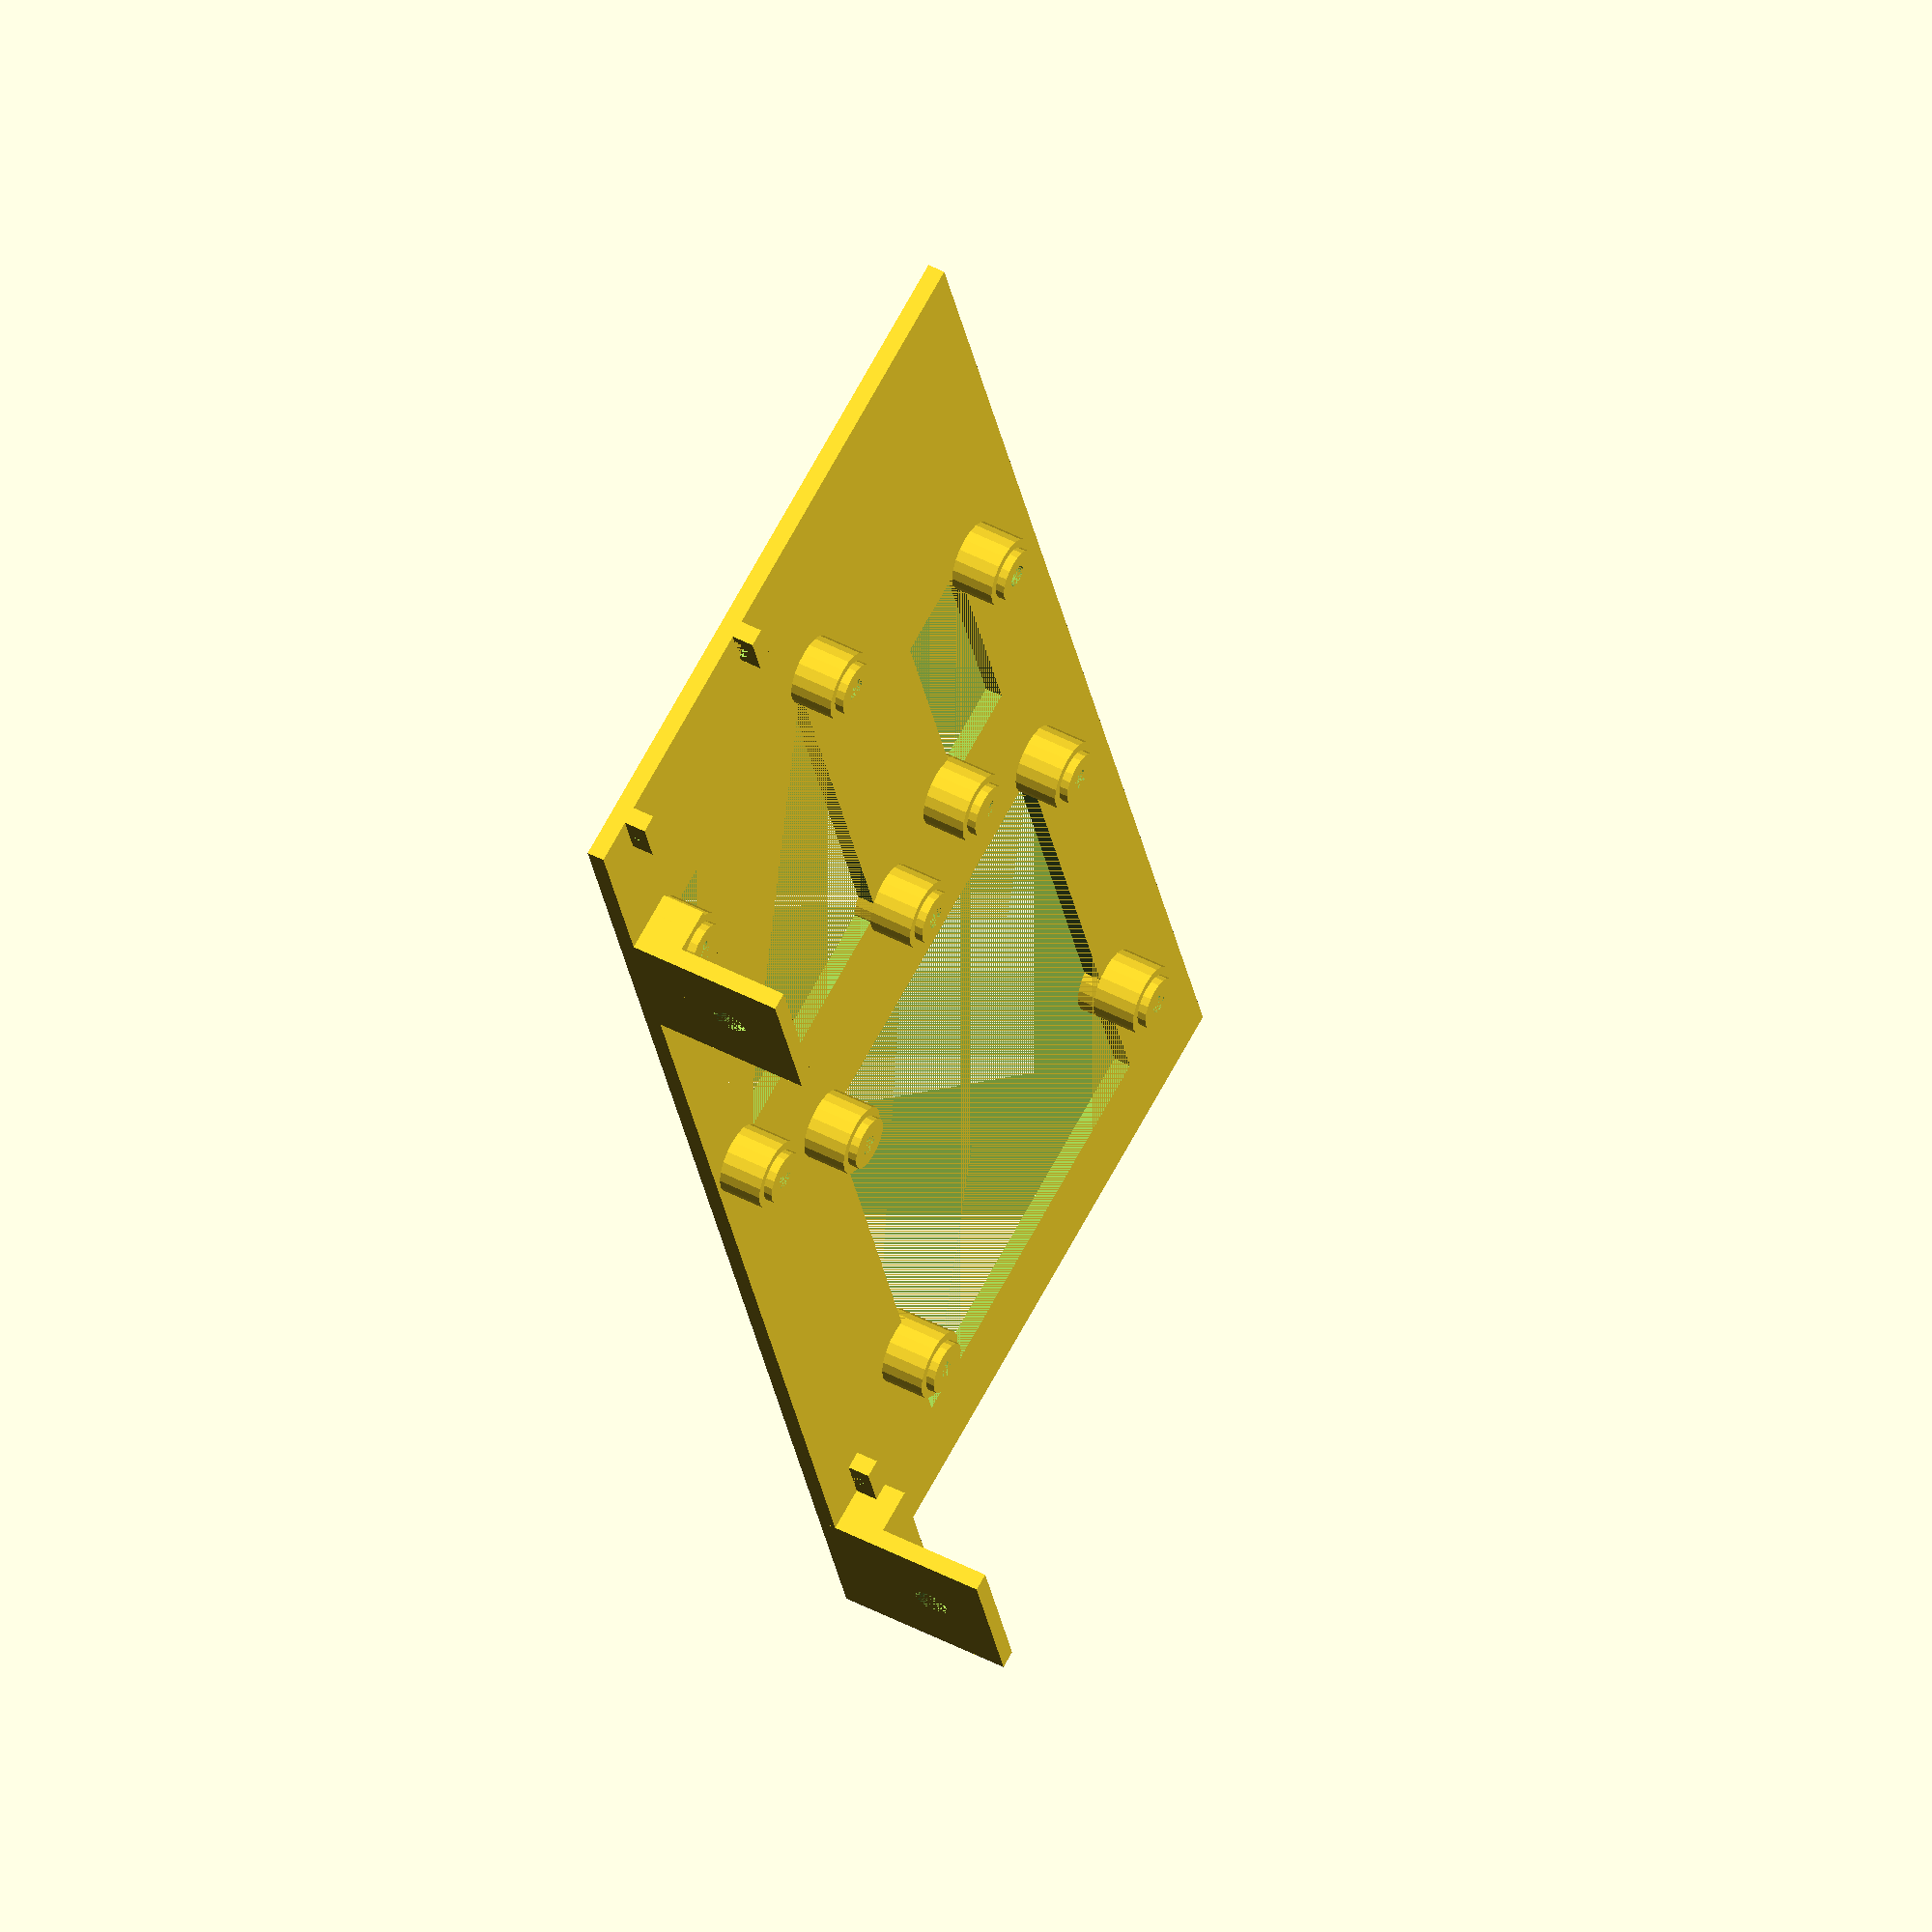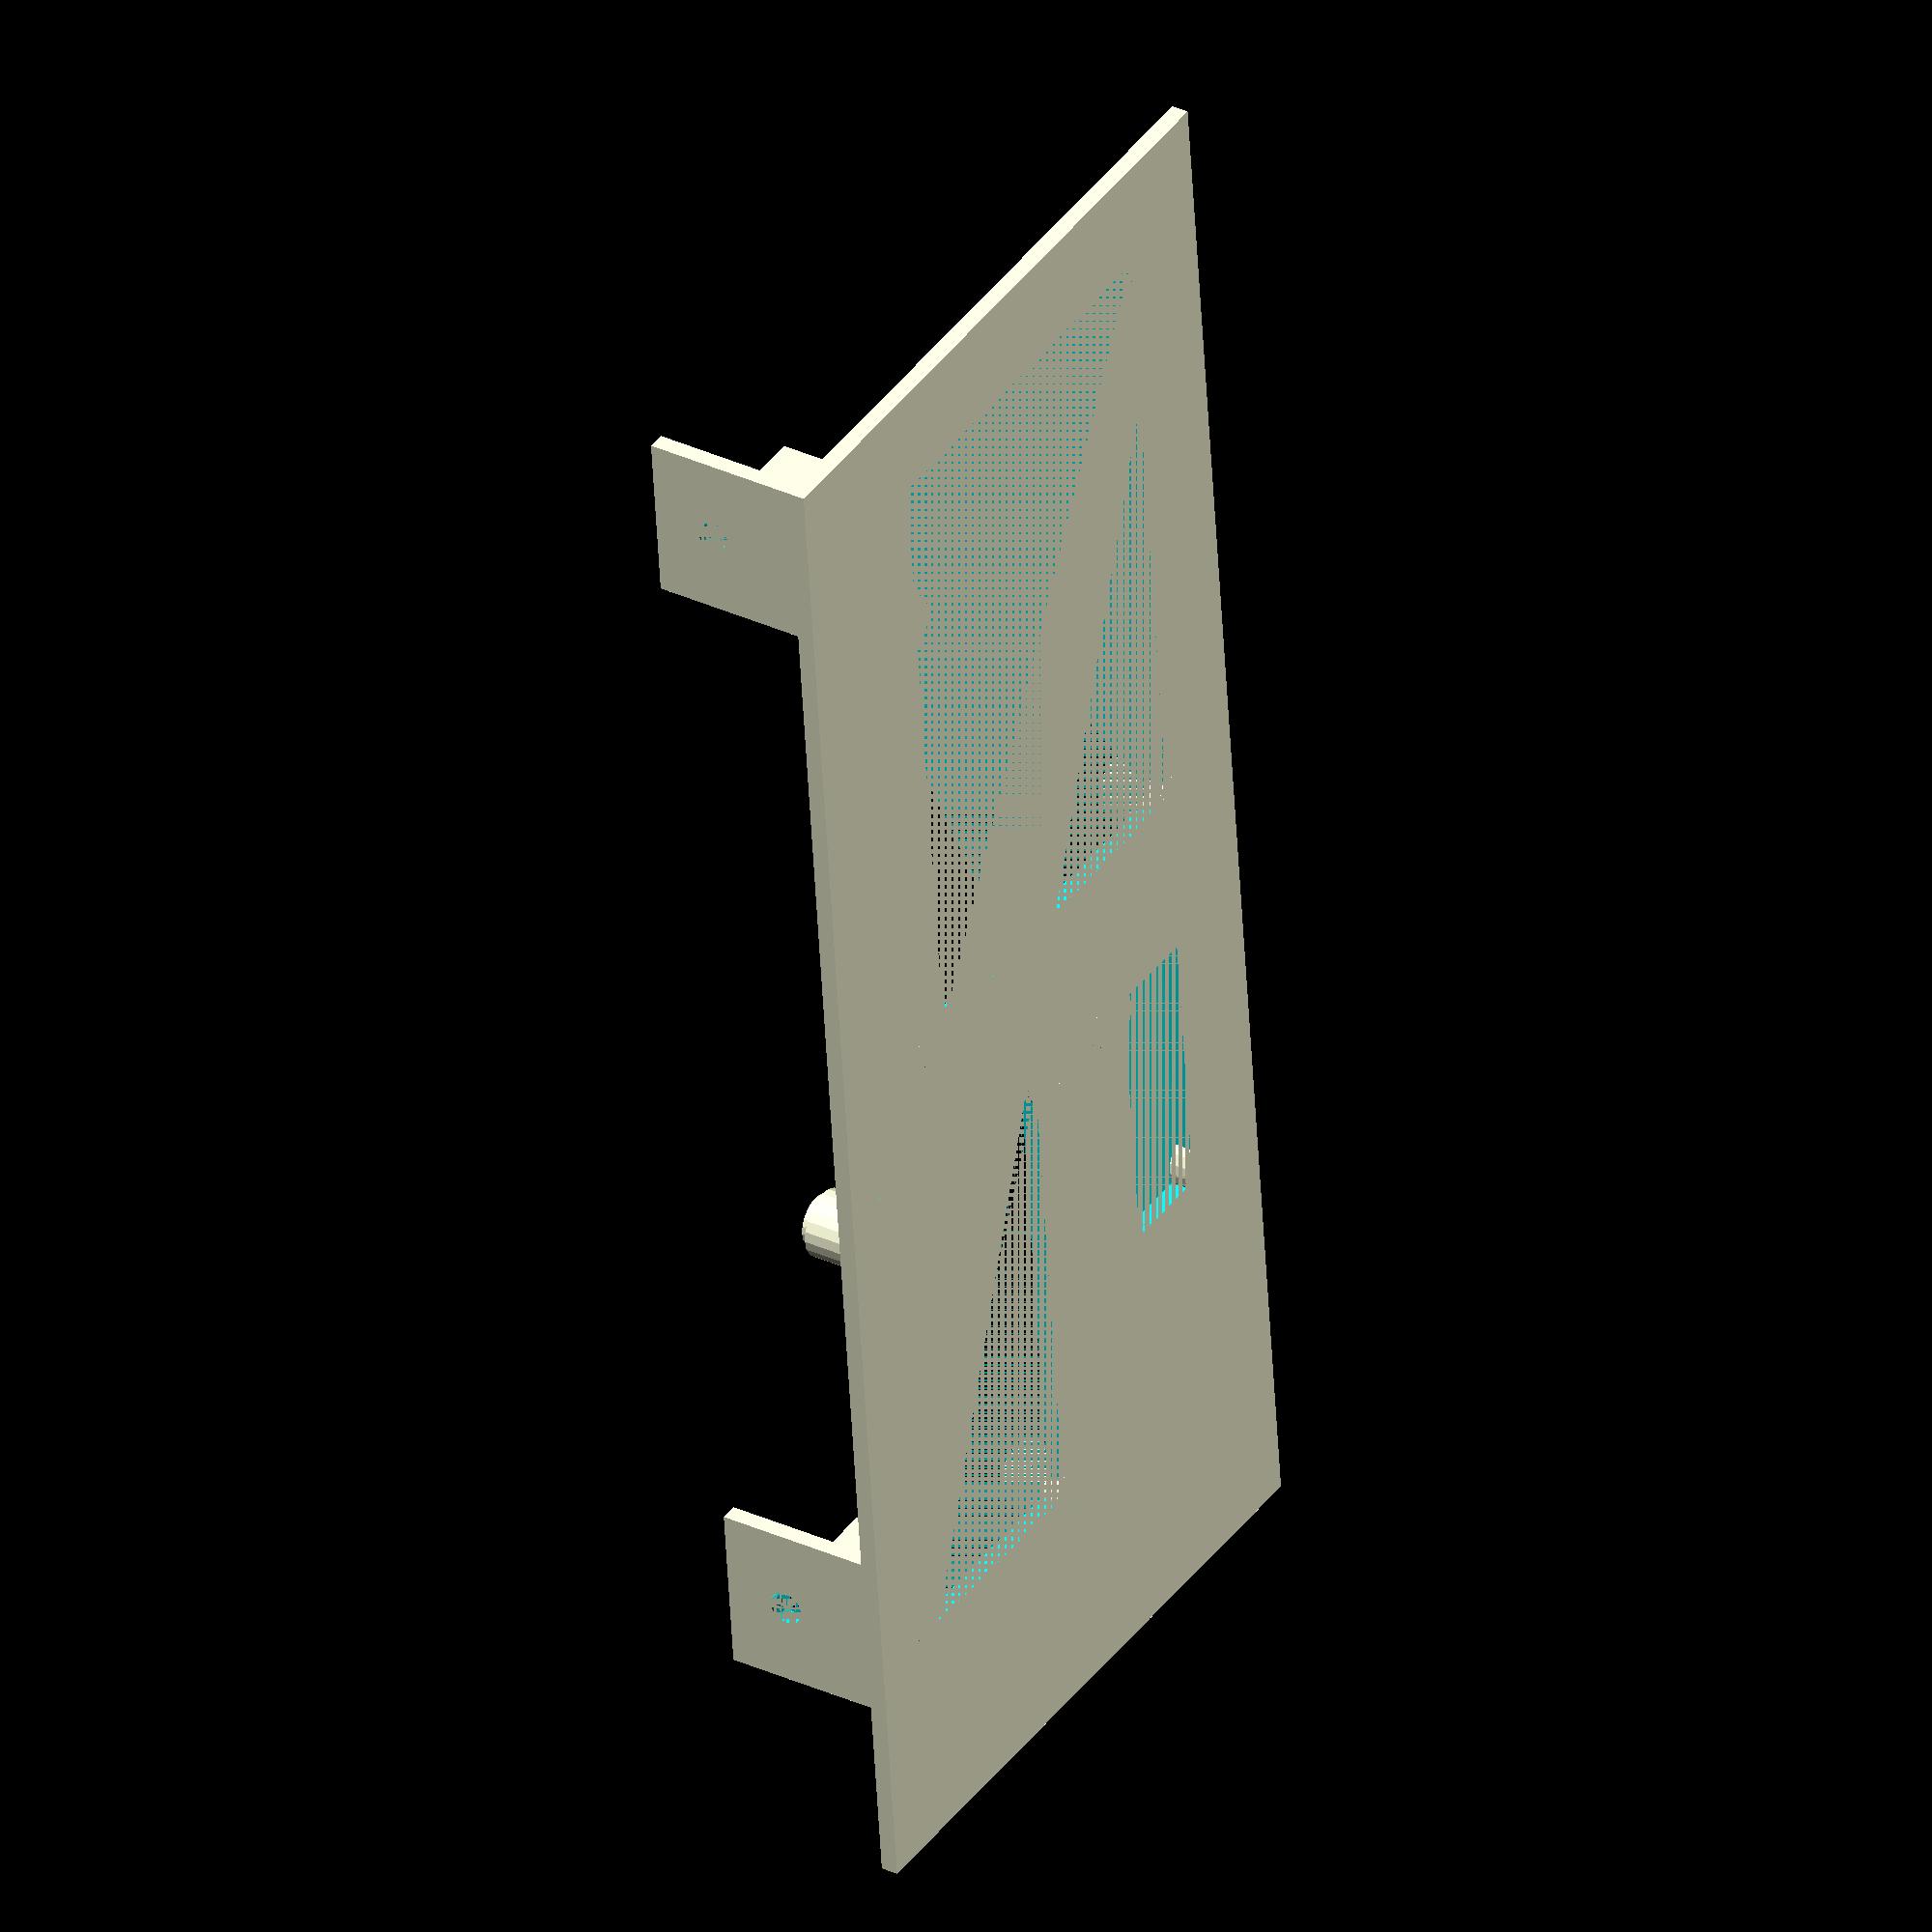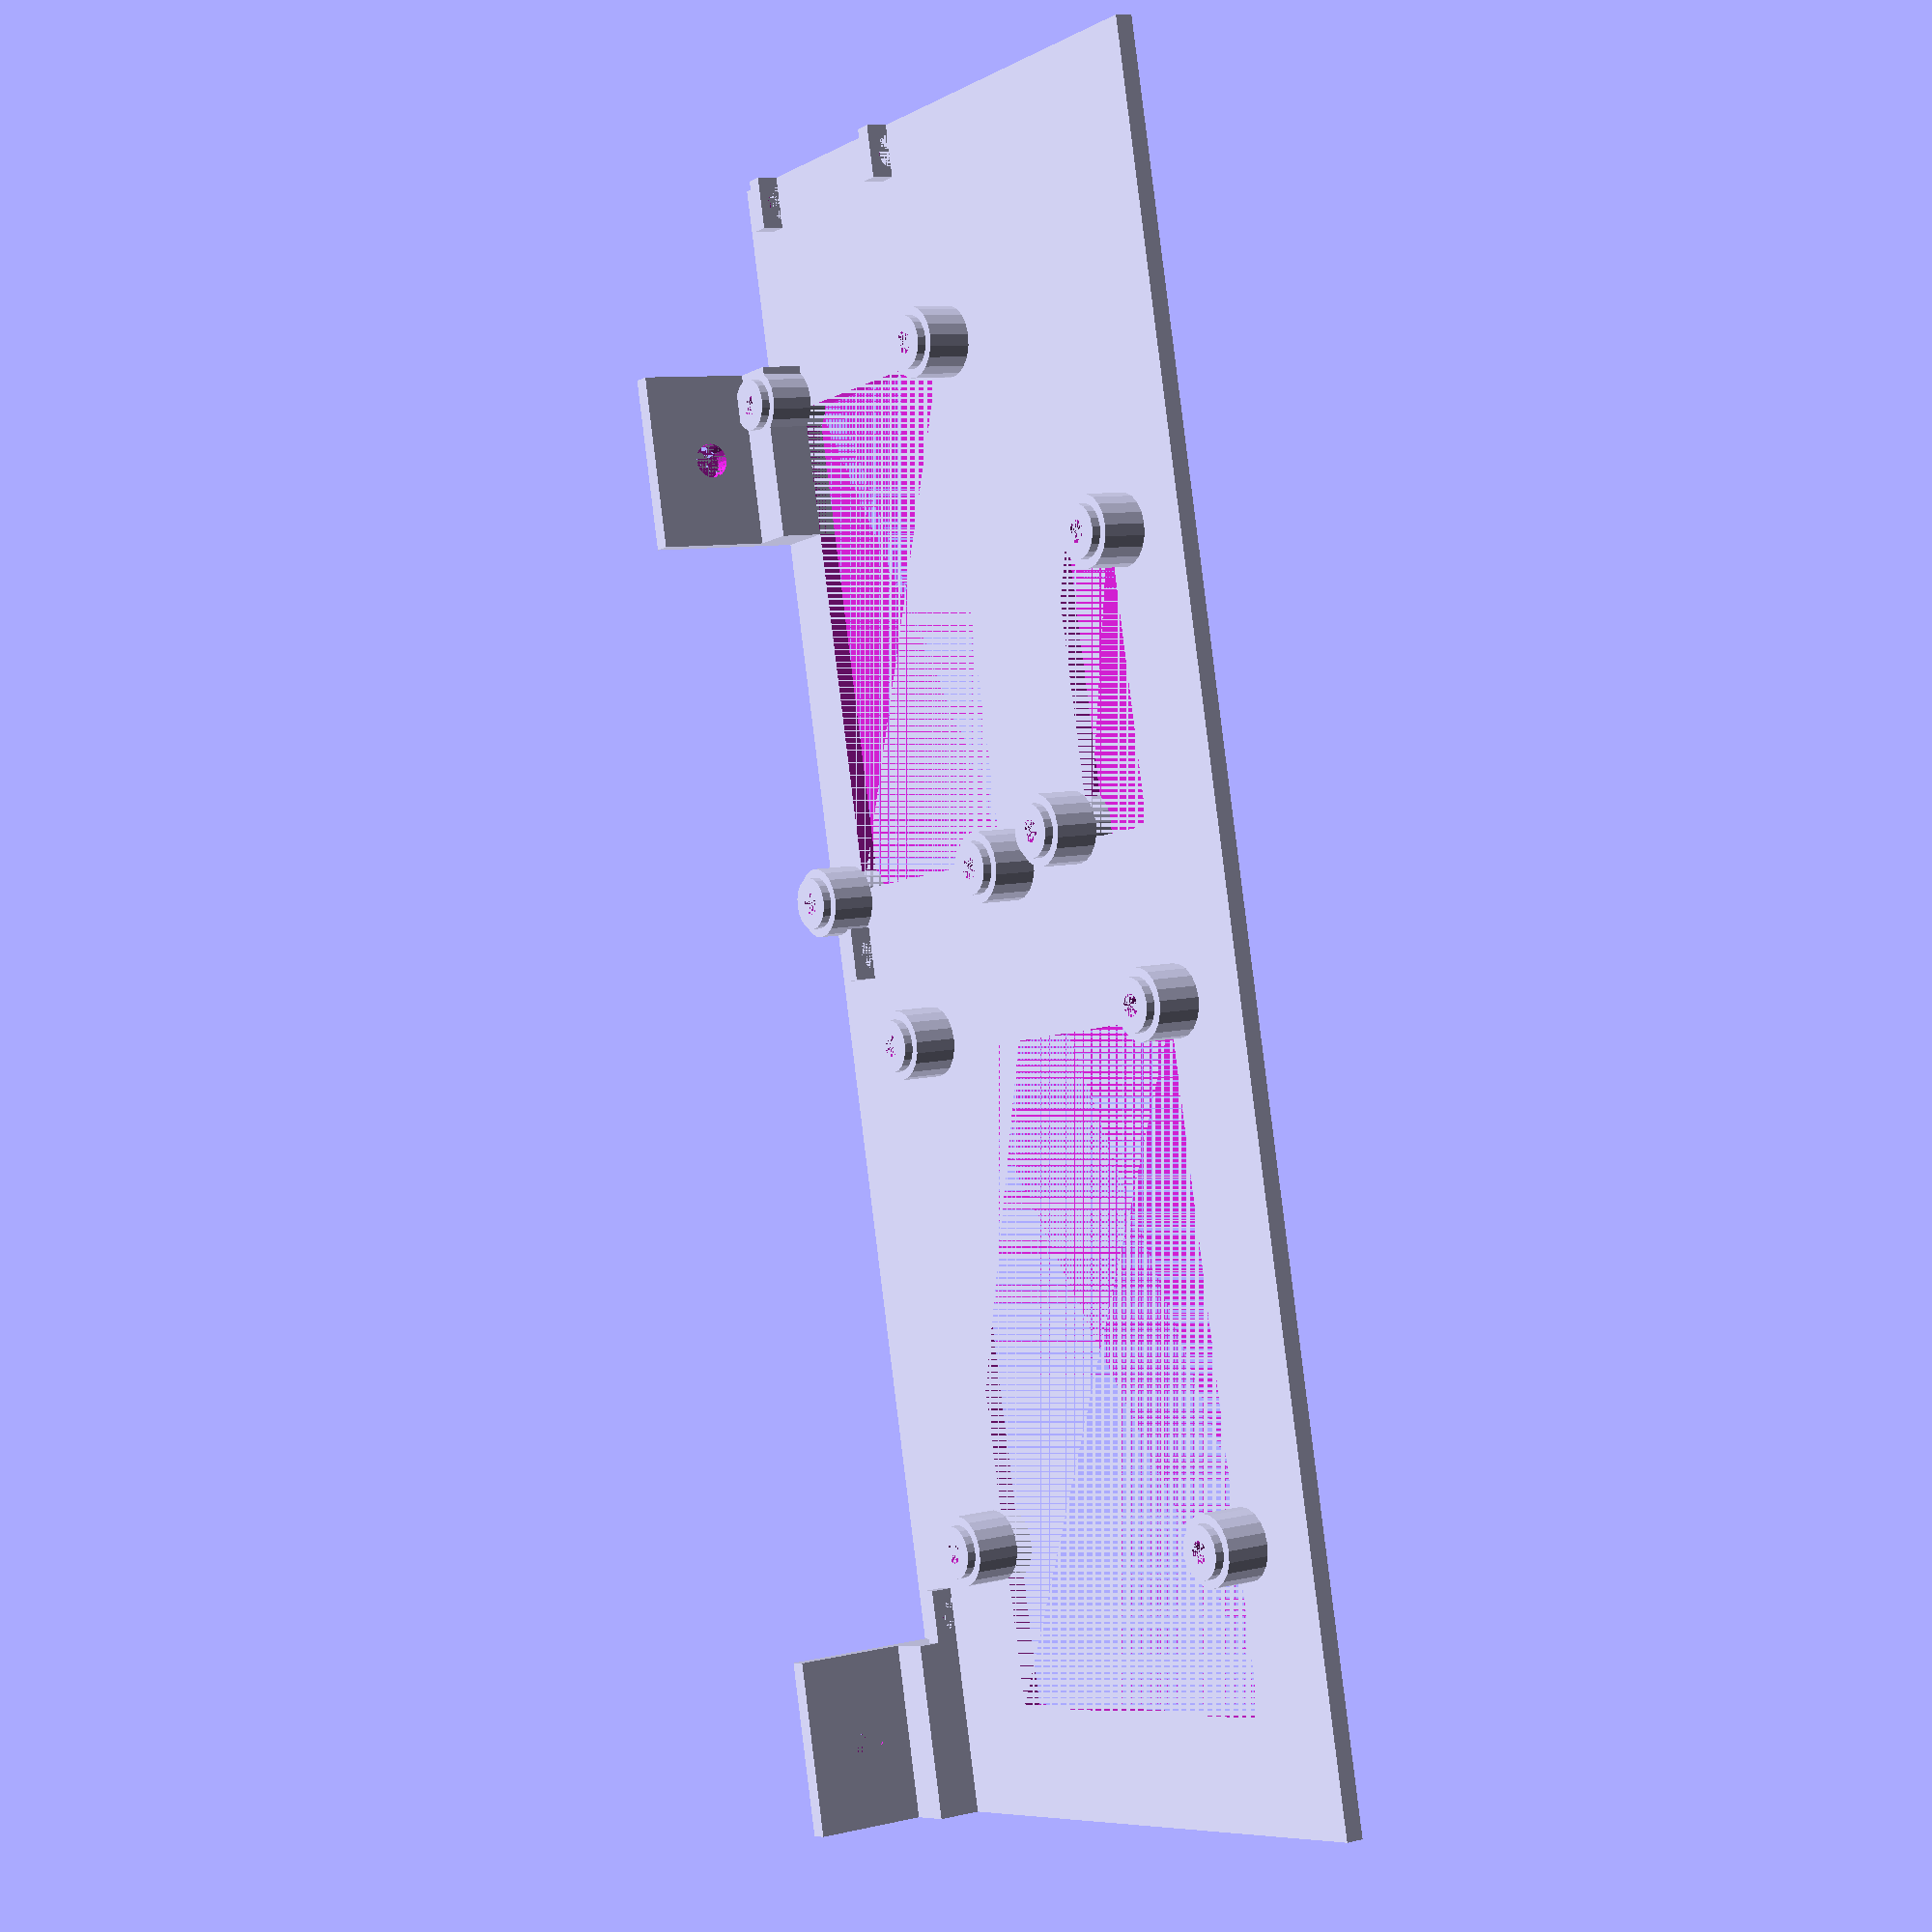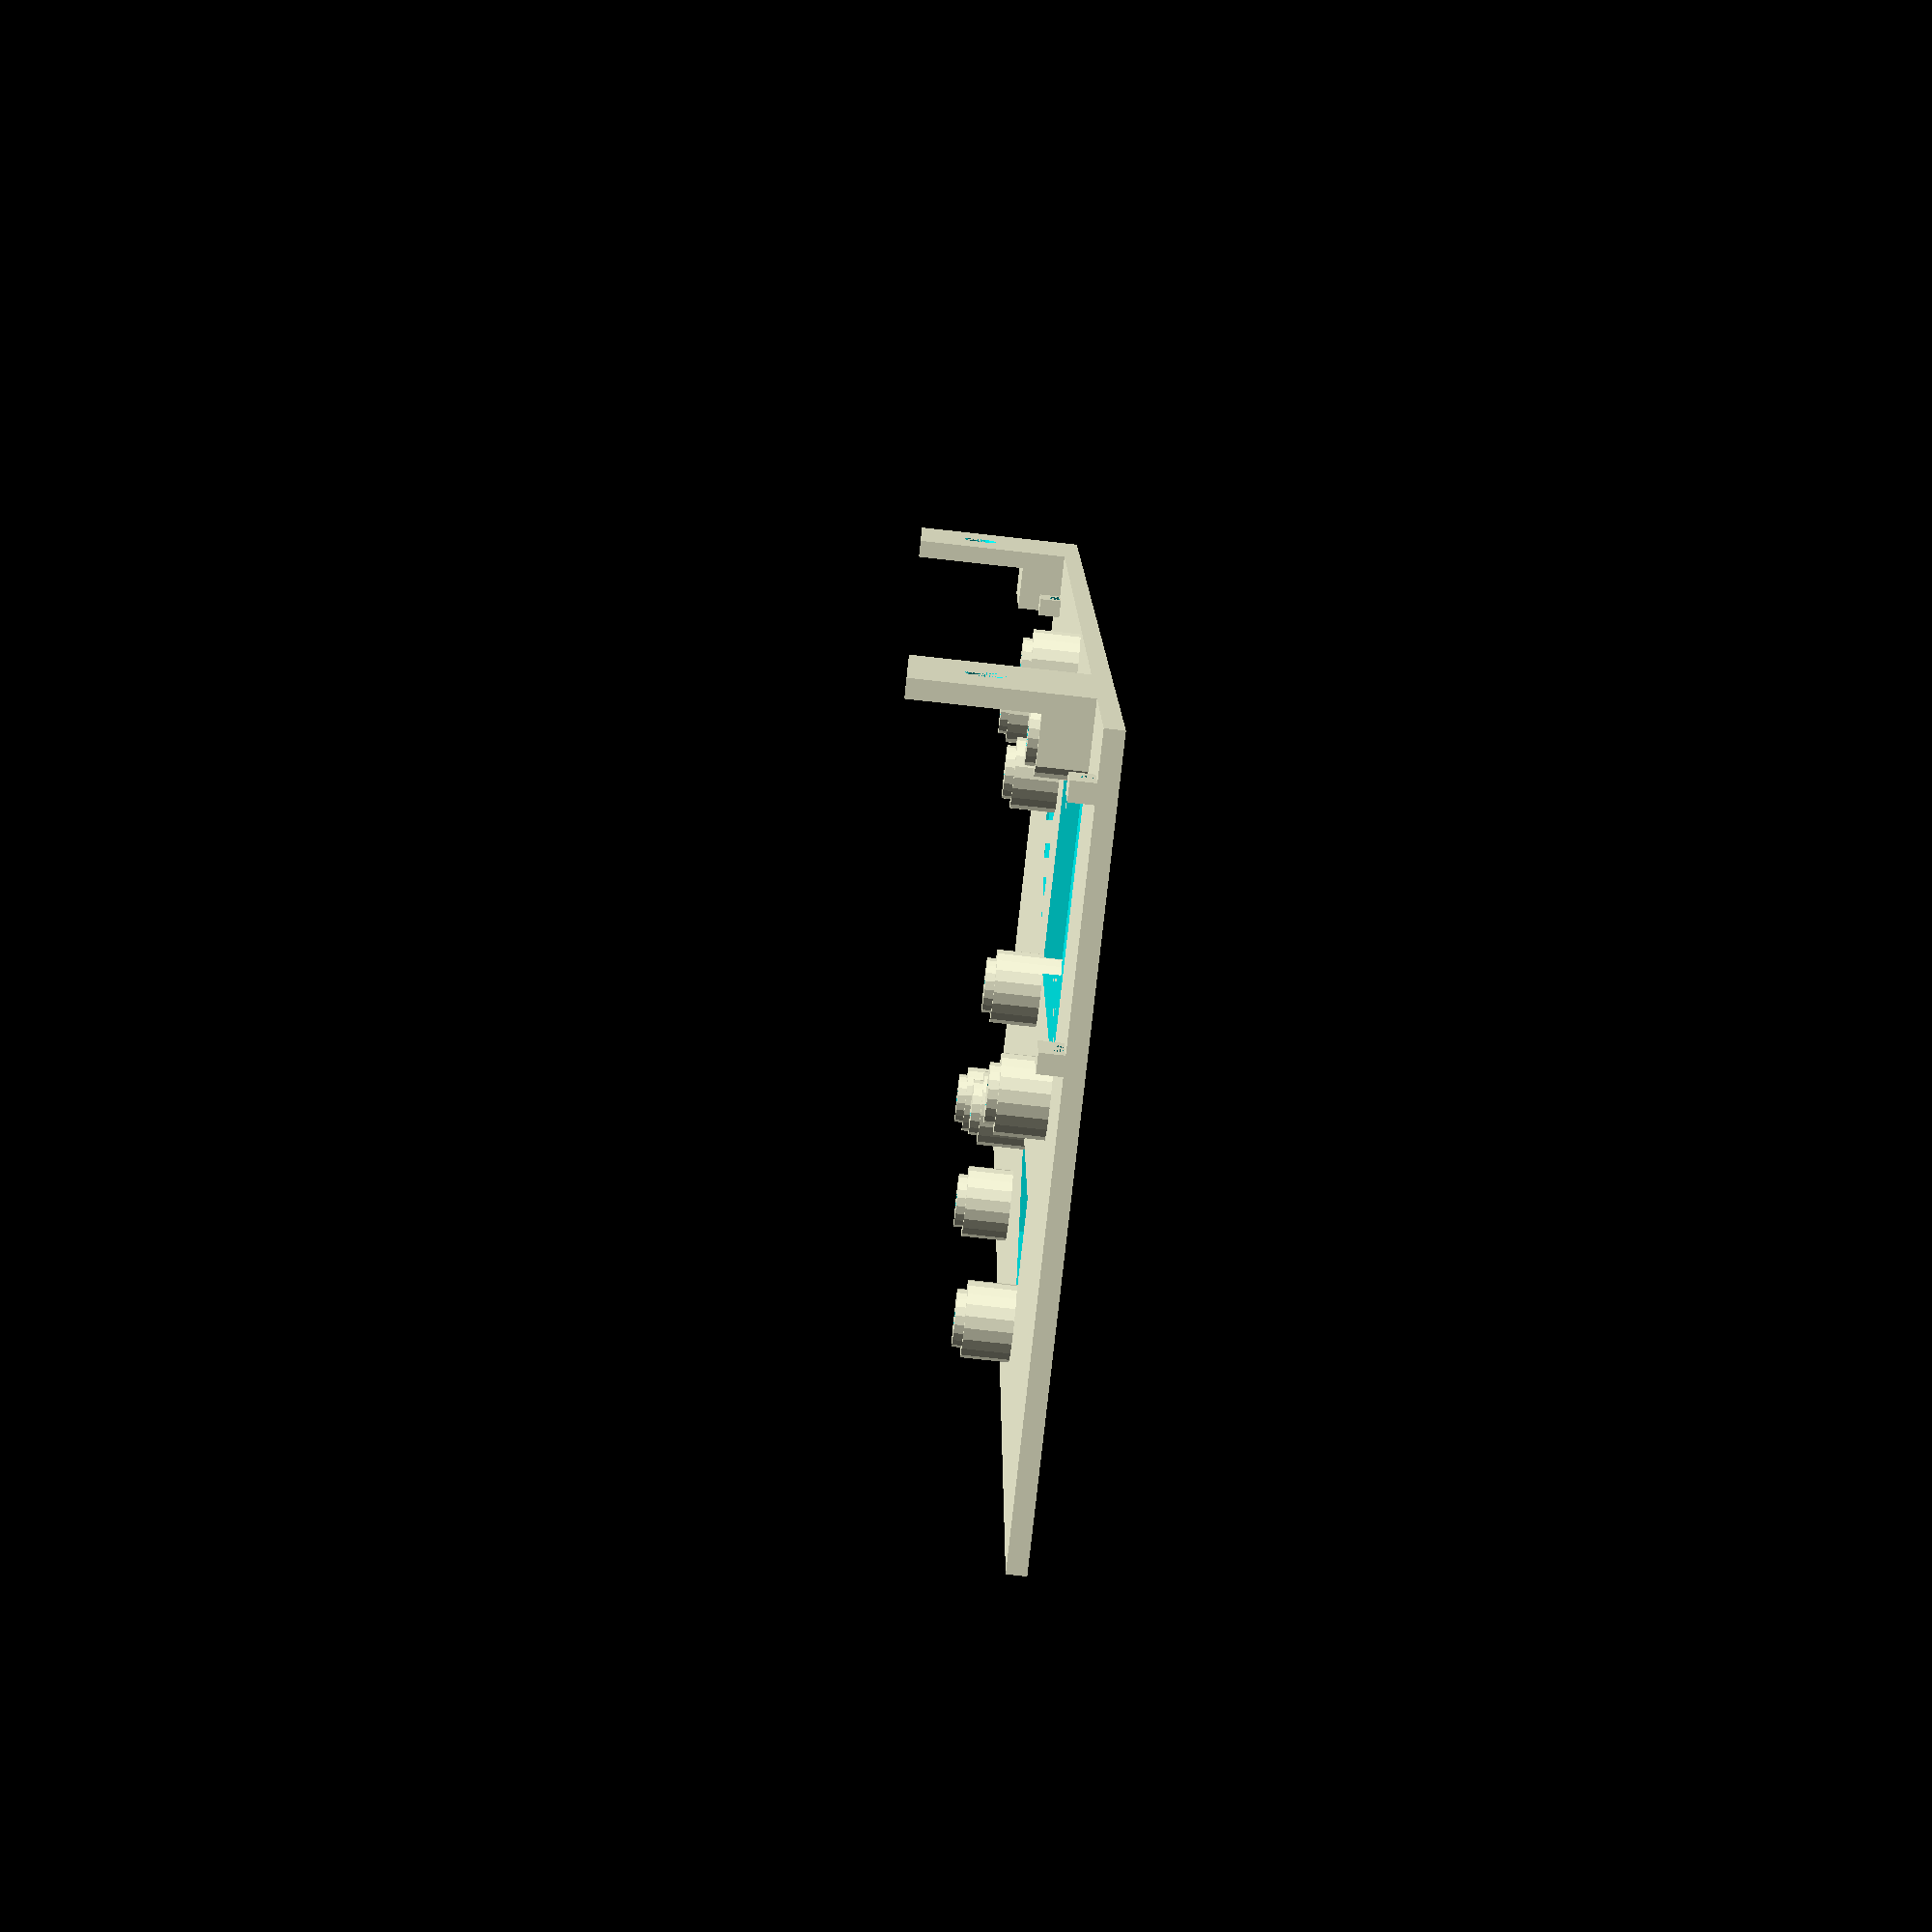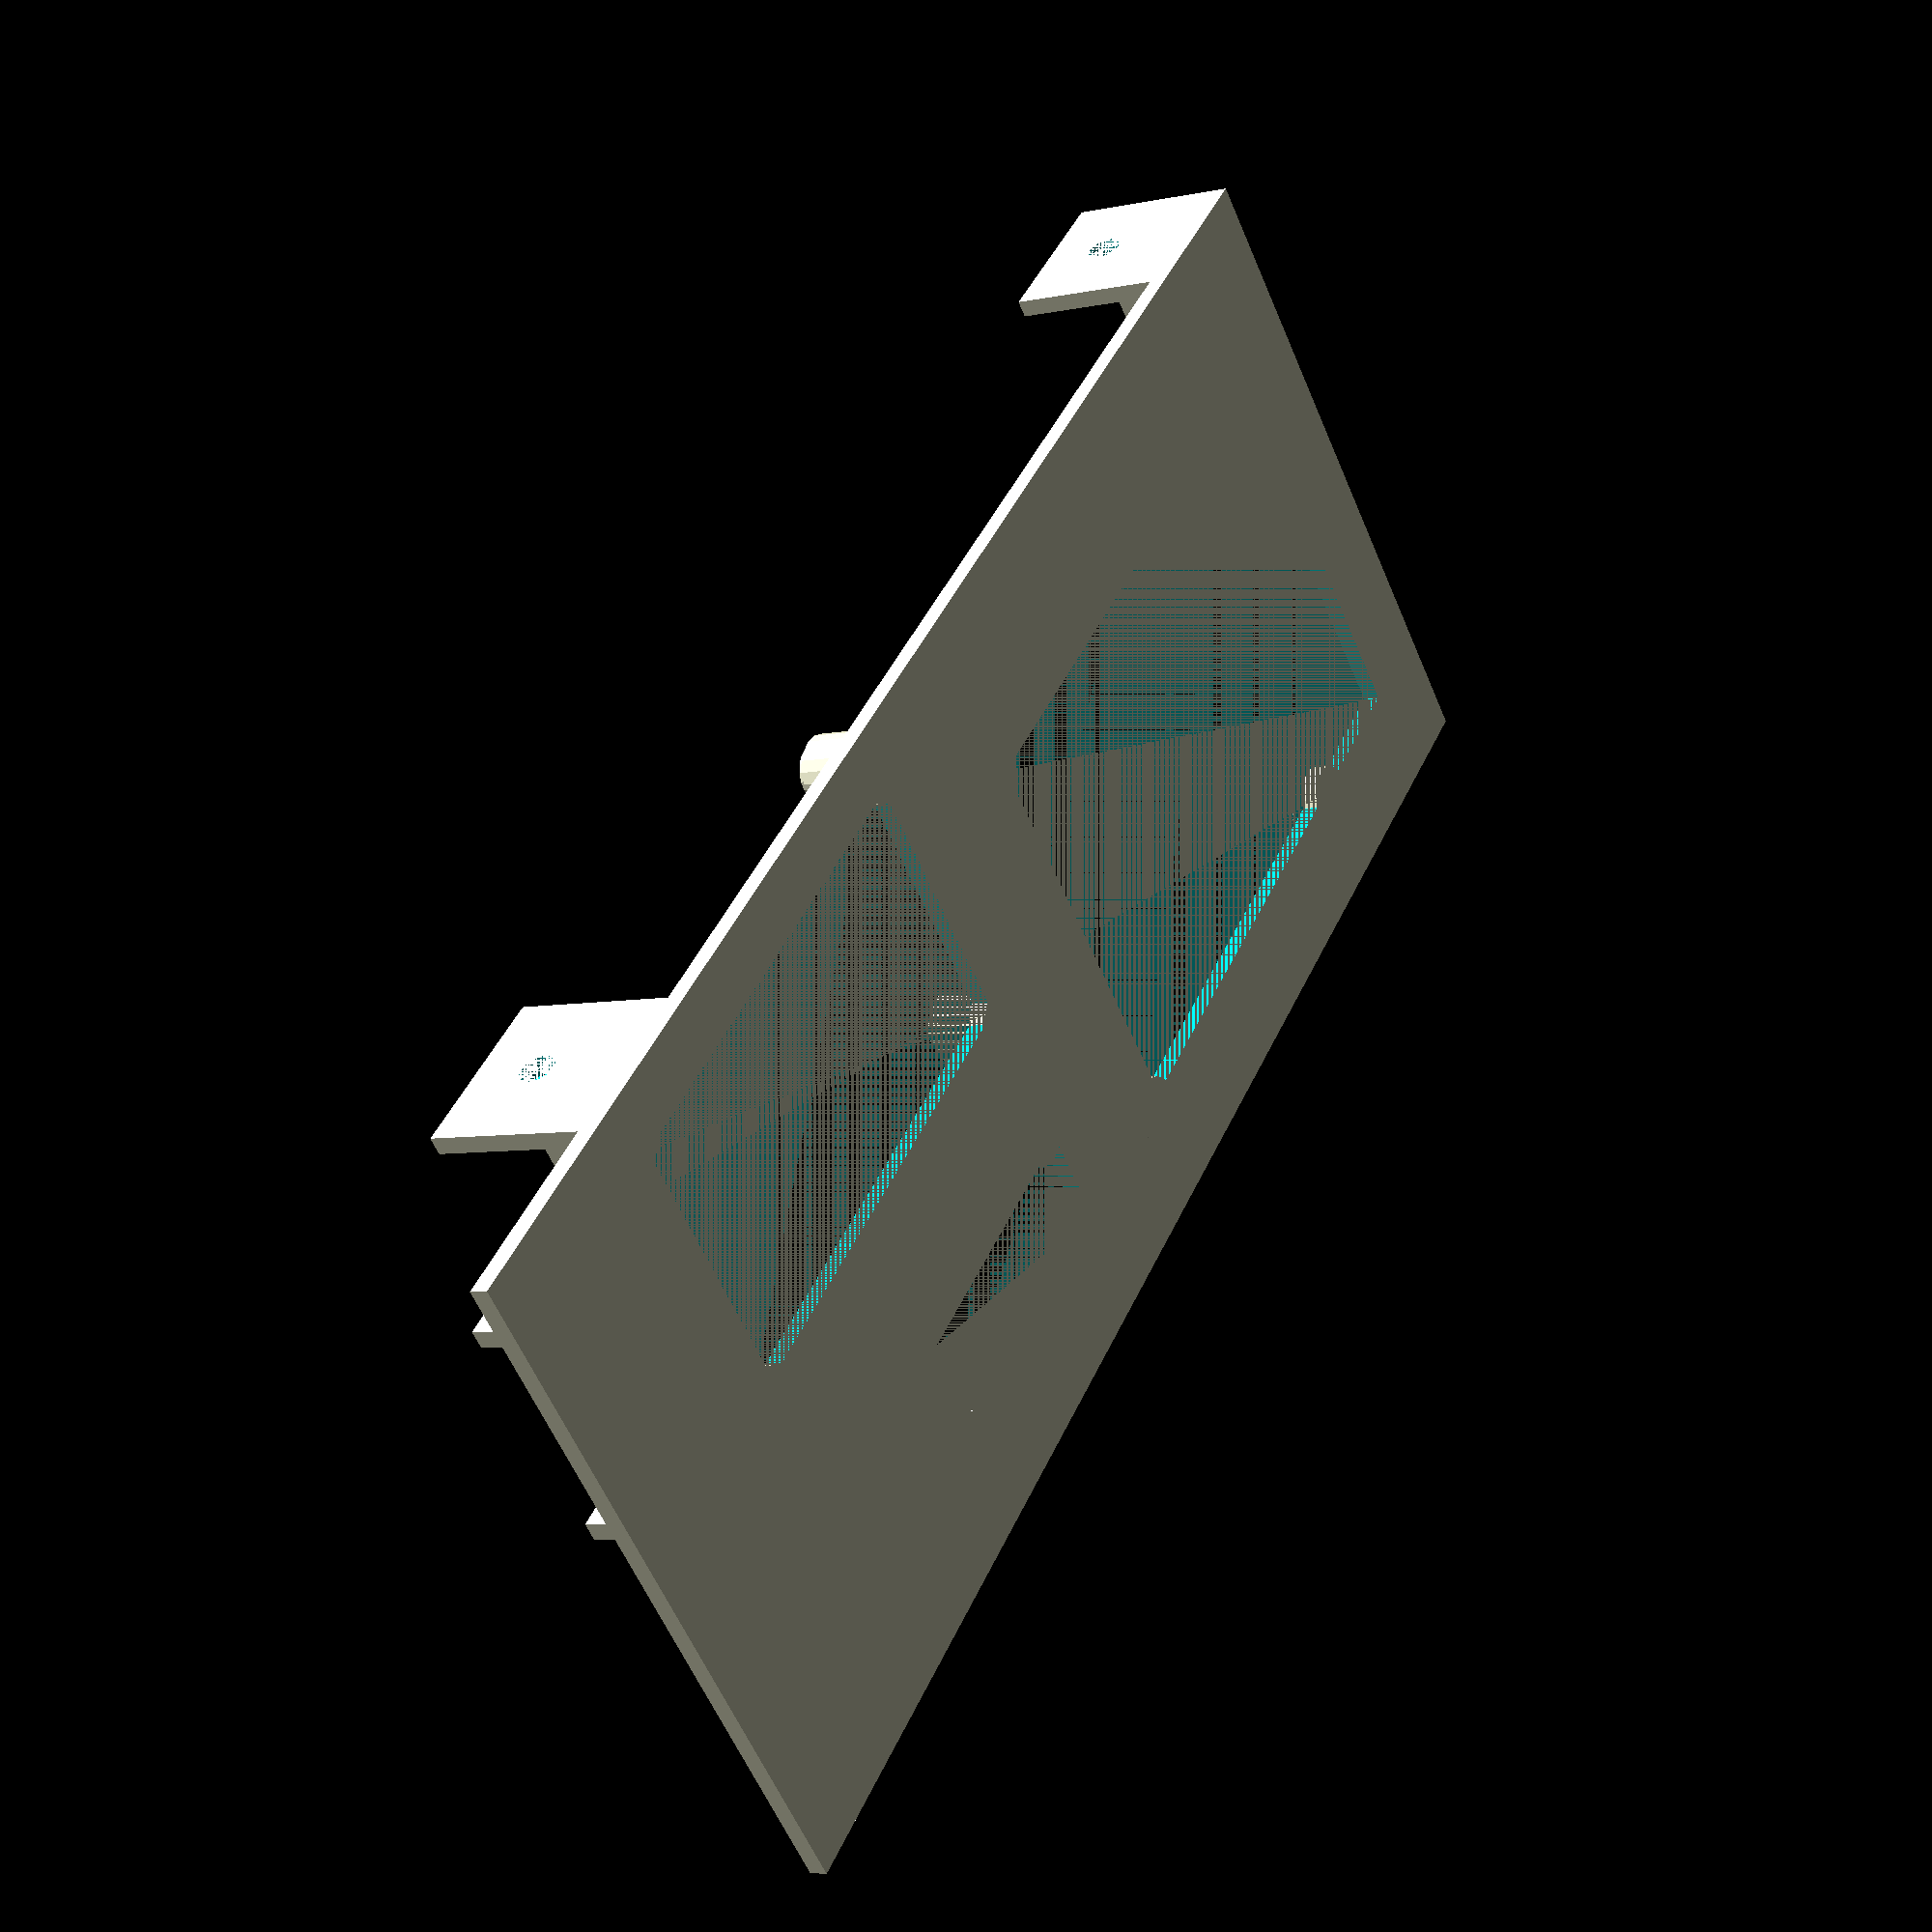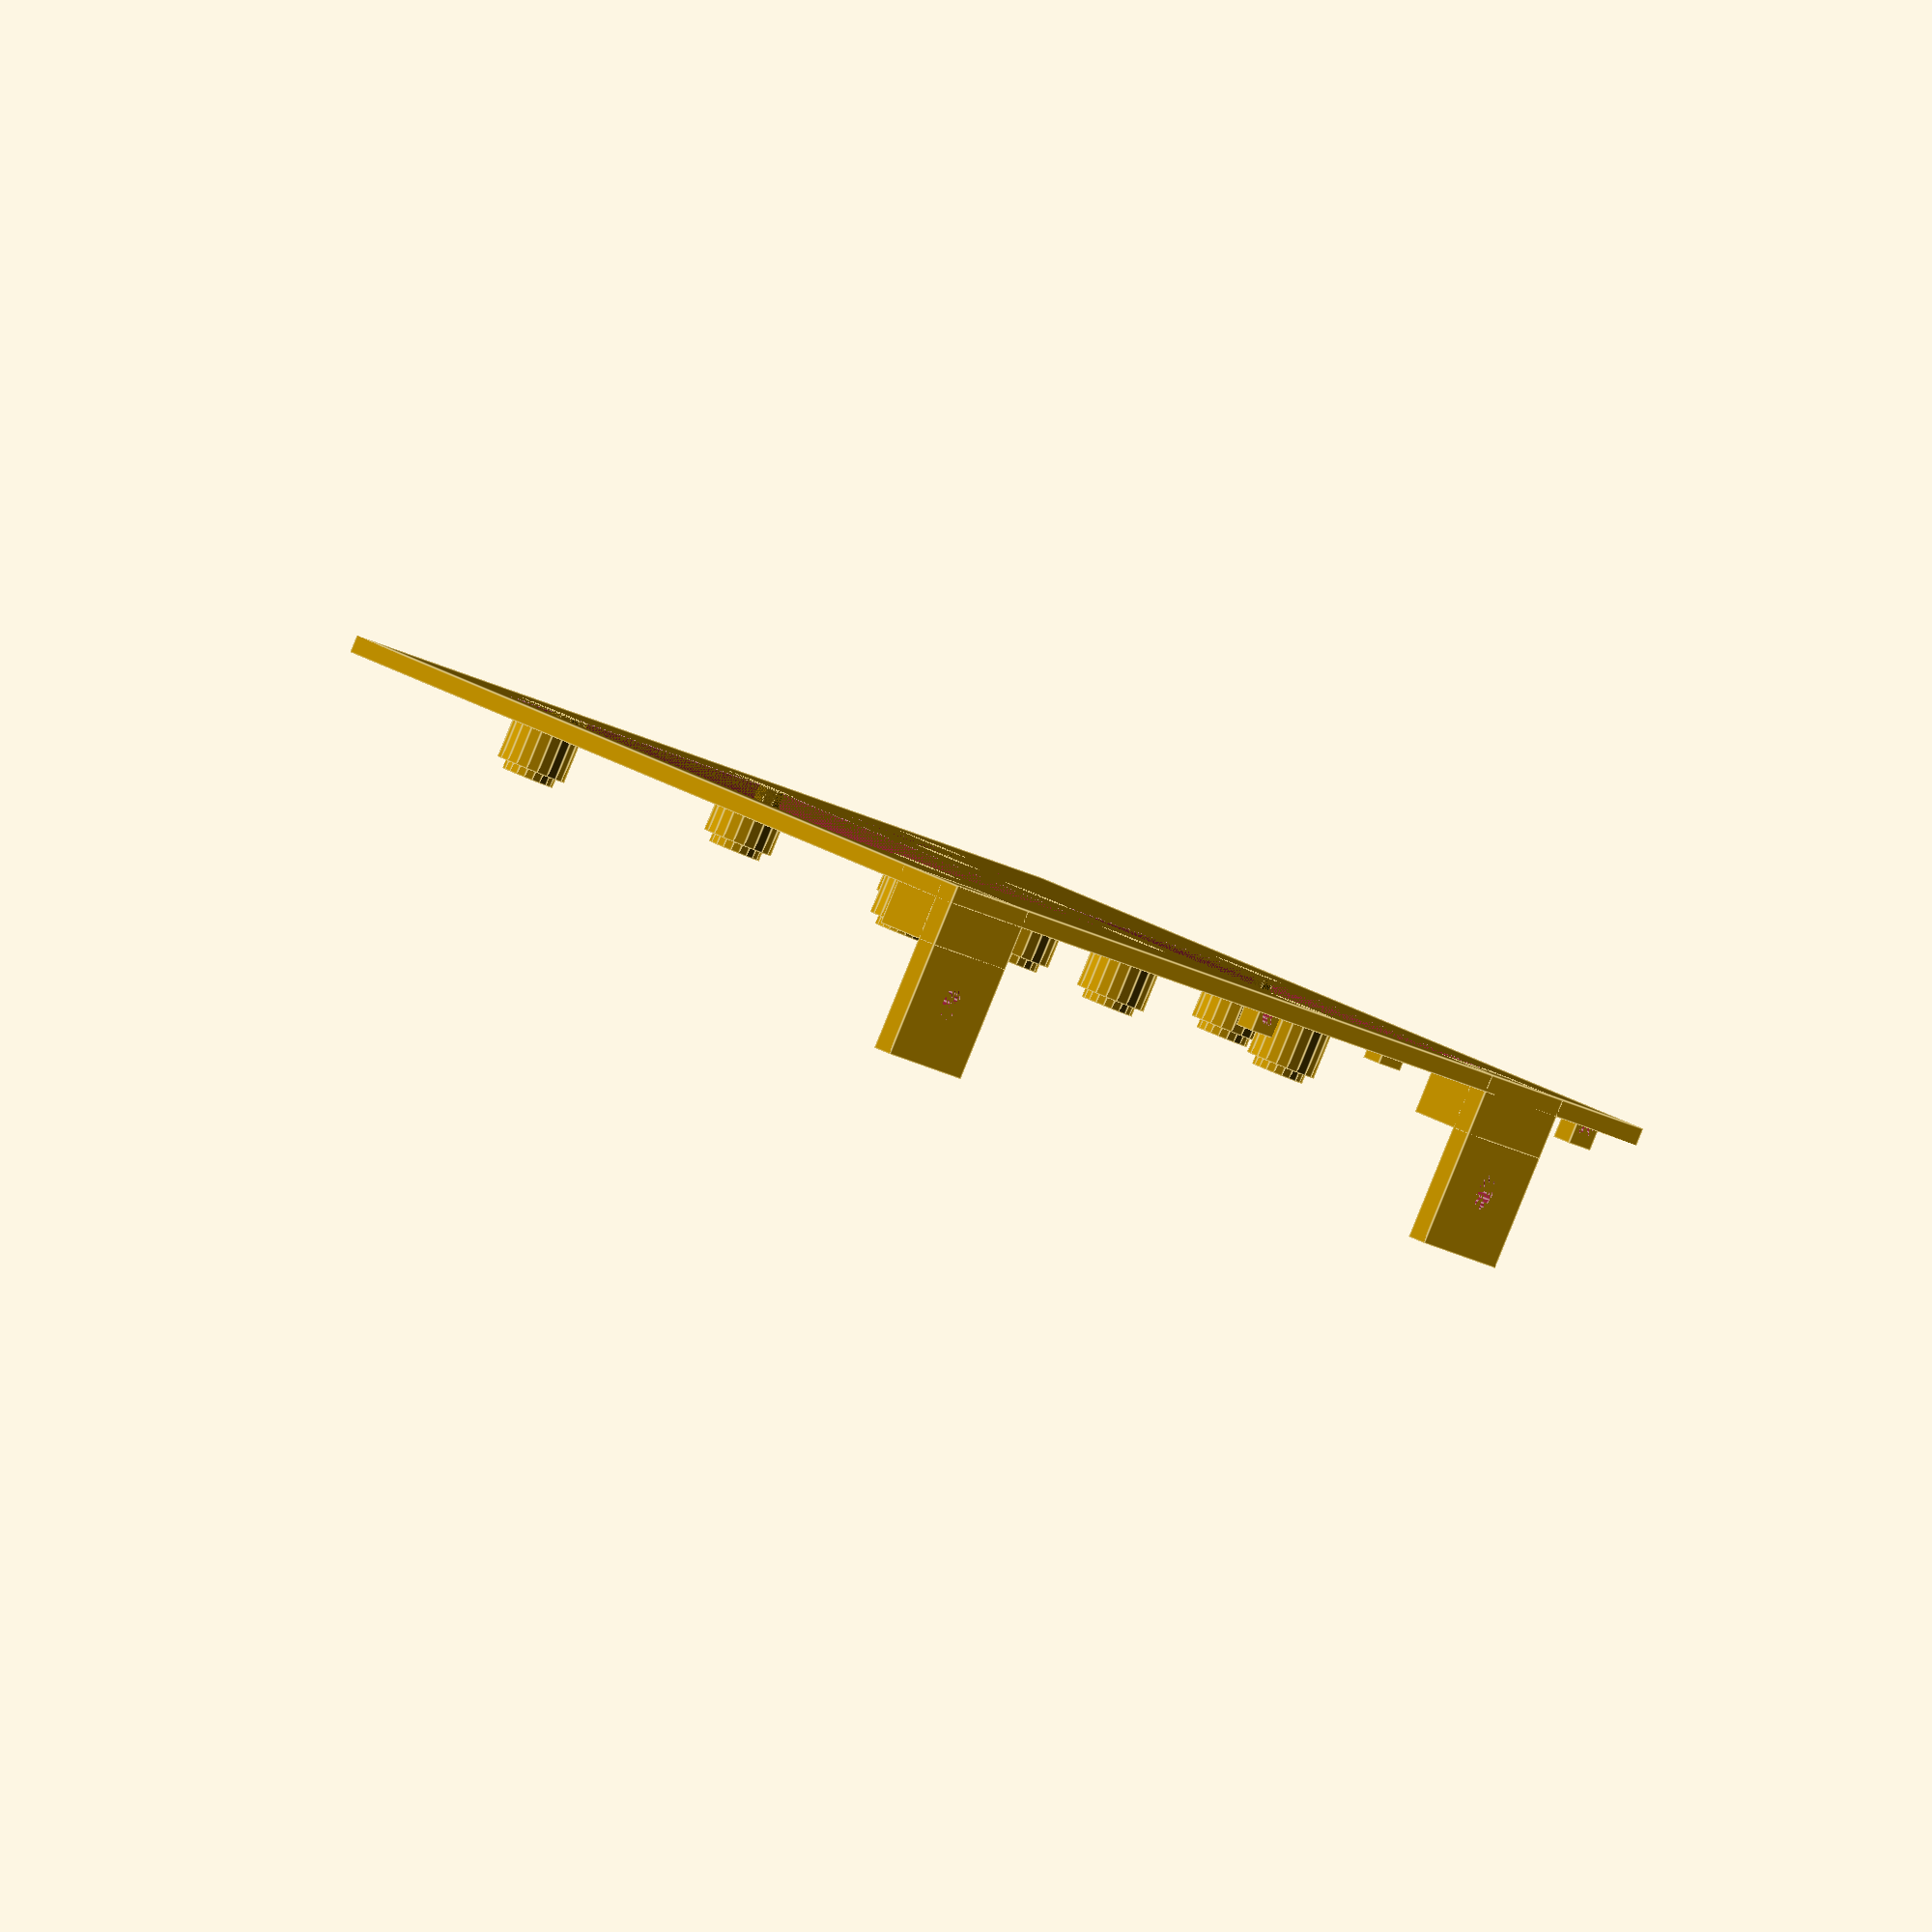
<openscad>
module cable_management(){
  translate([0,0,2]){
    difference(){
      cube([6,2,2.5]);
      translate([3, 2, -0.5]) rotate([90,0,0]) cylinder(r=2, h=2, $fn=20);
    }
  }
}

module buck_module(){
    translate([0,0,8]){
      difference(){
        color([1,0,0]) cube([43, 21, 2]);
        translate([43-6.5,2.5,0]) cylinder(r=1.5, h=2, $fn=10);
        translate([6.5,21-2.5,0]) cylinder(r=1.5, h=2, $fn=10);
      }
    }
}
module buck_mount(){
    translate([43-6.5,2.5,0]) mount();
    translate([6.5,21-2.5,0]) mount();
}

module yyg2_module(){
  translate([0,0,8]){
    difference(){
      color([0,1,0]) cube([67,40,2]);
      translate([4,2.54,0]) cylinder(r=1.5, h=2, $fn=10);
      translate([4,40-2.54,0]) cylinder(r=1.5, h=2, $fn=10);
      translate([67-4,2.54,0]) cylinder(r=1.5, h=2, $fn=10);
      translate([67-4,40-2.54,0]) cylinder(r=1.5, h=2, $fn=10);
    }
  }
}

module yyg2_mount(){
    translate([4,2.54, 0]) mount();
    translate([4,40-2.54,0]) mount();
    translate([67-4,2.54,0]) mount();
    translate([67-4,40-2.54,0]) mount();
}

module pi_module(){
    translate([0,0,8]){
      difference(){
        color([0,0,1]) cube([85, 56, 2]);
        translate([3.5,3.5,0]) cylinder(r=1.5, h=2, $fn=10);
        translate([3.5,56-3.5,0]) cylinder(r=1.5, h=2, $fn=10);
        translate([3.5+58,3.5,0]) cylinder(r=1.5, h=2, $fn=10);
        translate([3.5+58,56-3.5,0]) cylinder(r=1.5, h=2, $fn=10);
      }
    }
}
module pi_mount(){
  translate([3.5,3.5,0]) mount();
  translate([3.5,56-3.5,0]) mount();
  translate([3.5+58,3.5,0]) mount();
  translate([3.5+58,56-3.5,0]) mount();
}

module mount(){
  difference(){
    union(){
      cylinder(r=4,h=7, $fn=20);
      cylinder(r=3,h=8, $fn=20);
    }
    cylinder(r=1.25,h=8, $fn=20);
  }
}

module psu(){
  difference(){
    translate([-10,0,0]) cube([20,2,20]);
    translate([0,0,12.5]) rotate([-90,0,0]) cylinder(r=2, h=2, $fn=20);
  }
  translate([-10,0,0]) cube([20,7,7]);
}

difference(){
  cube([192.5, 79, 2]);
  translate([22.5+5,2+5,0]) cube([67-10,40-10,2]);
  translate([46.5+5,50+5,0]) cube([43-10,21-10,2]);
  translate([100+5,15+5,0]) cube([85-10,56-10,2]);
}

//translate([22.5,2,0]) yyg2_module();
translate([22.5,2,0]) yyg2_mount();
//translate([46.5,50,0]) buck_module();
translate([46.5,50,0]) buck_mount();
//translate([100,15,0]) pi_module();
translate([100,15,0]) pi_mount();
translate([32.5,0,0]) {
  difference(){
    psu();
    translate([-6,5, 0]) cylinder(r=2, h=8); // screw hole fix
  }
}
translate([182.5,0,0]) psu();

translate([0,5,0]) cable_management();
translate([0,30,0]) cable_management();
translate([89,5,0]) cable_management();
translate([182.5-16,5,0]) cable_management();

</openscad>
<views>
elev=310.7 azim=72.7 roll=299.9 proj=o view=solid
elev=326.9 azim=275.7 roll=122.6 proj=o view=solid
elev=351.4 azim=76.9 roll=57.1 proj=p view=solid
elev=79.9 azim=269.8 roll=83.7 proj=p view=wireframe
elev=186.0 azim=44.4 roll=57.1 proj=p view=solid
elev=268.7 azim=244.9 roll=22.1 proj=o view=edges
</views>
